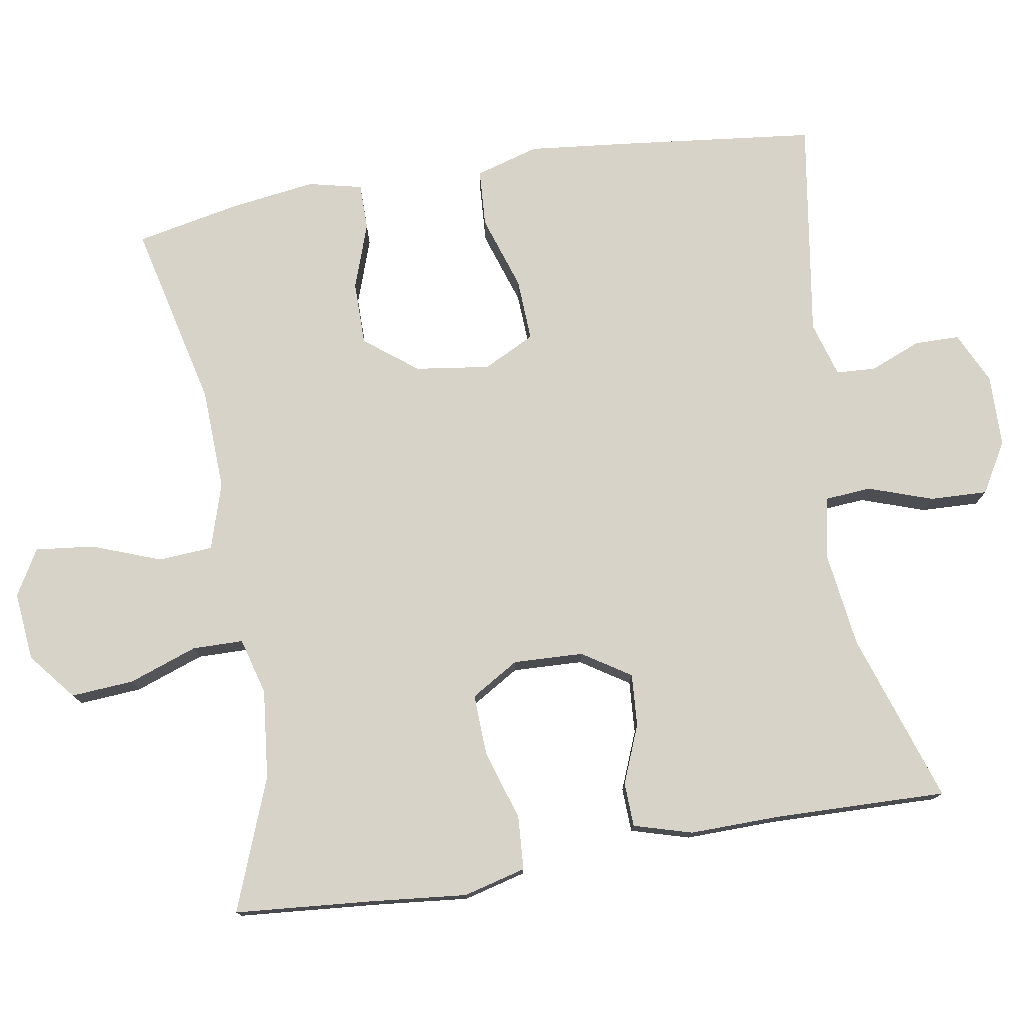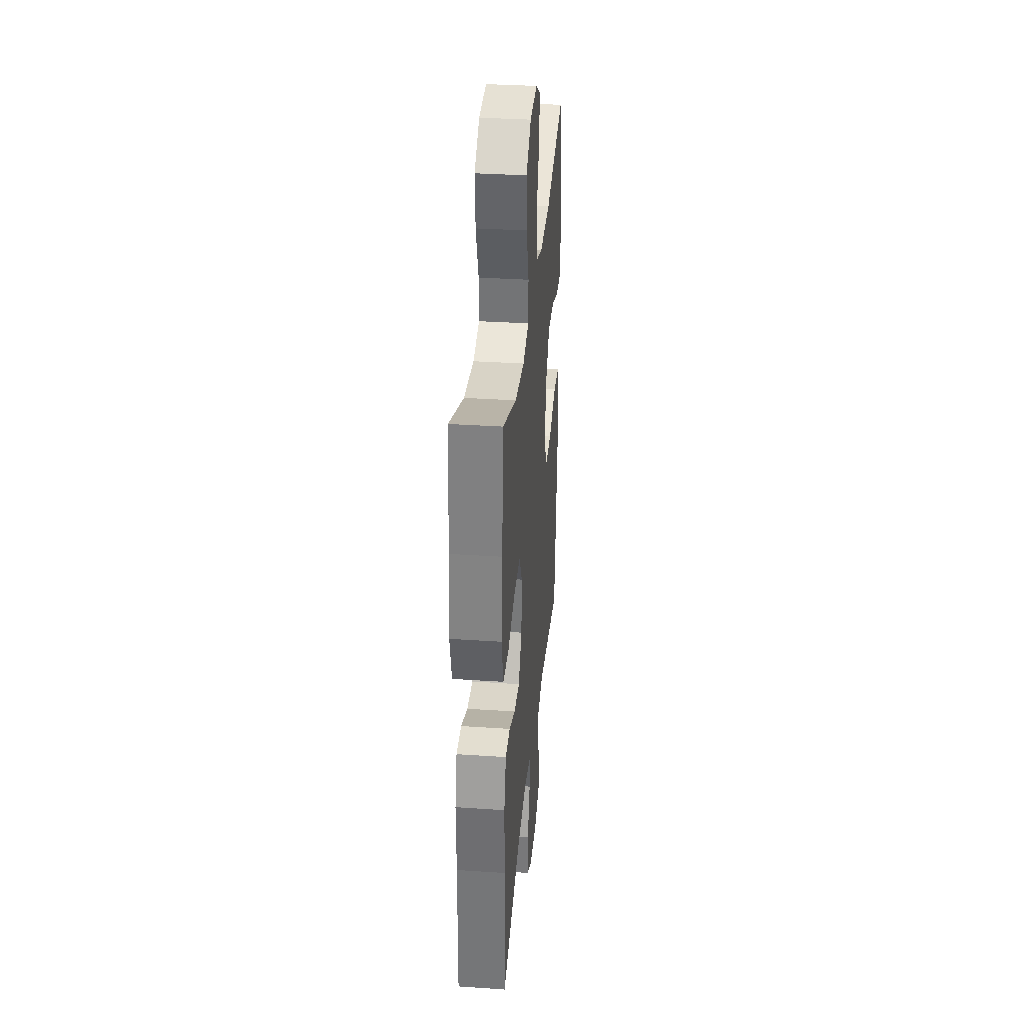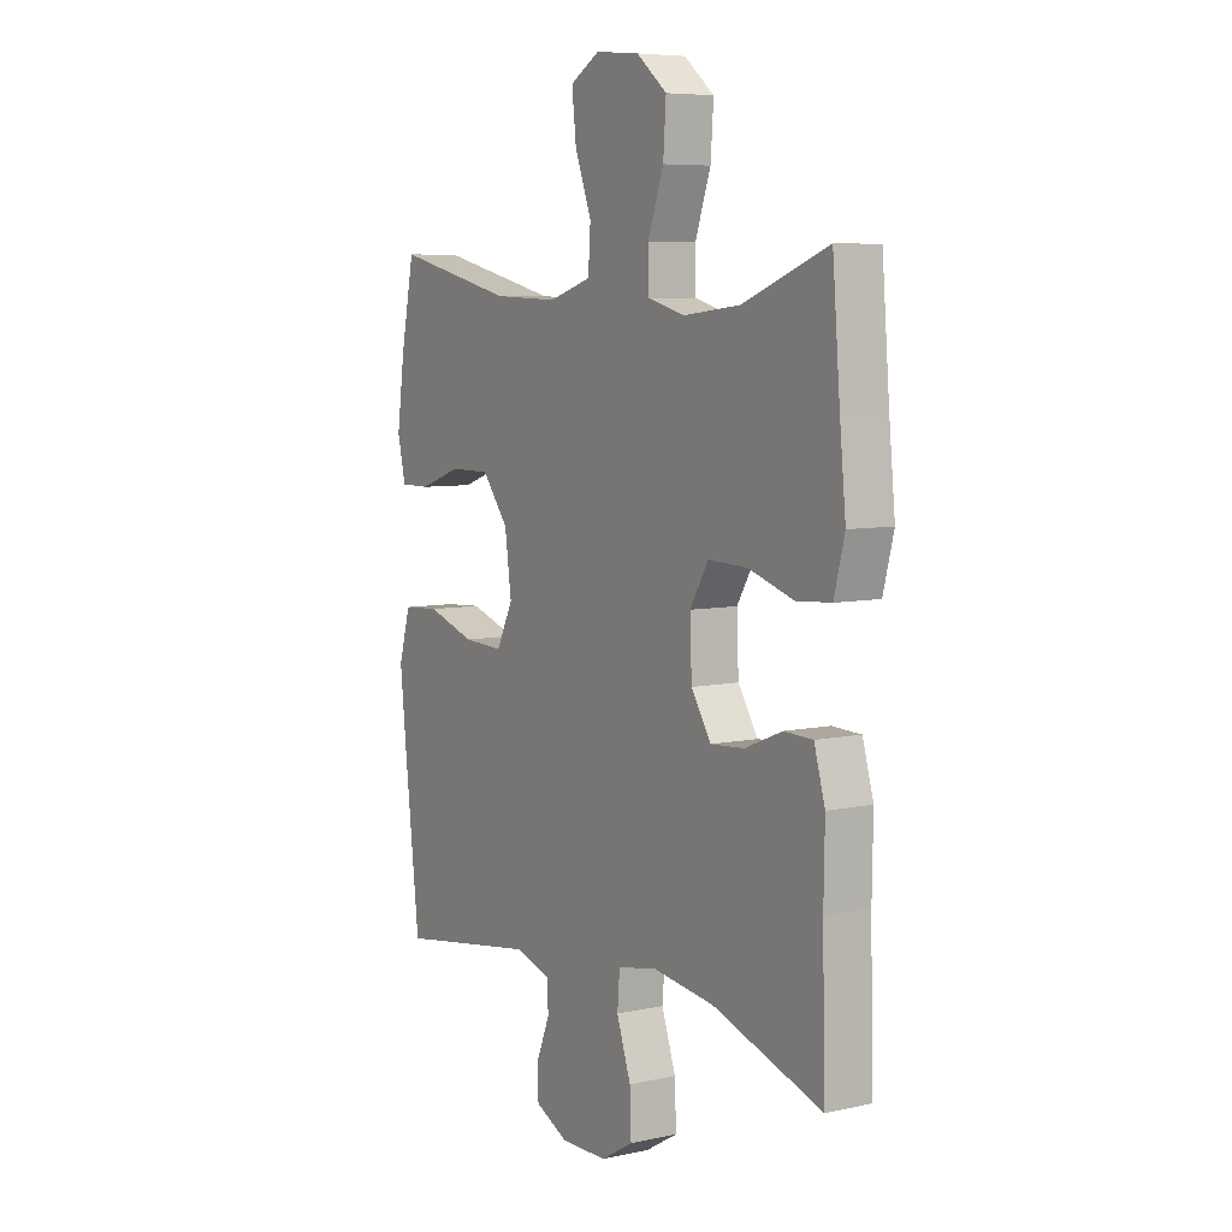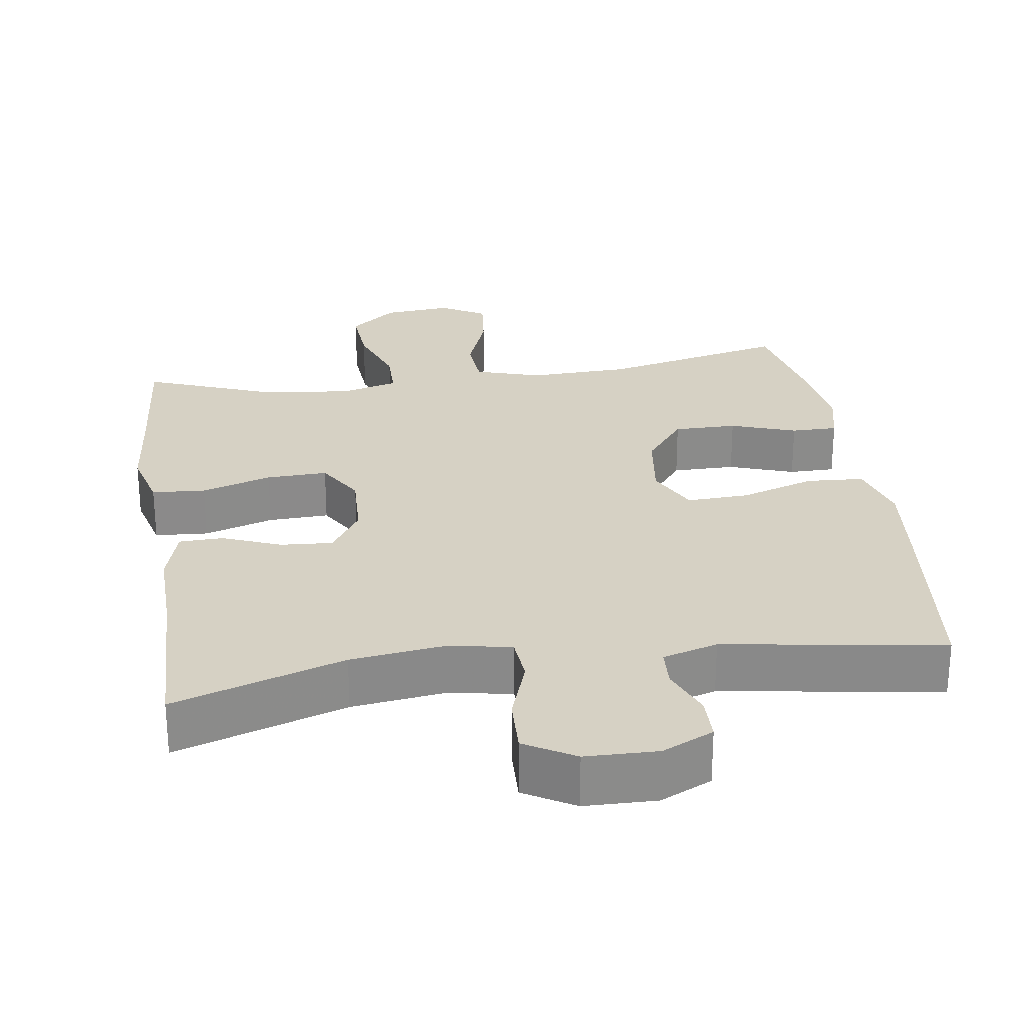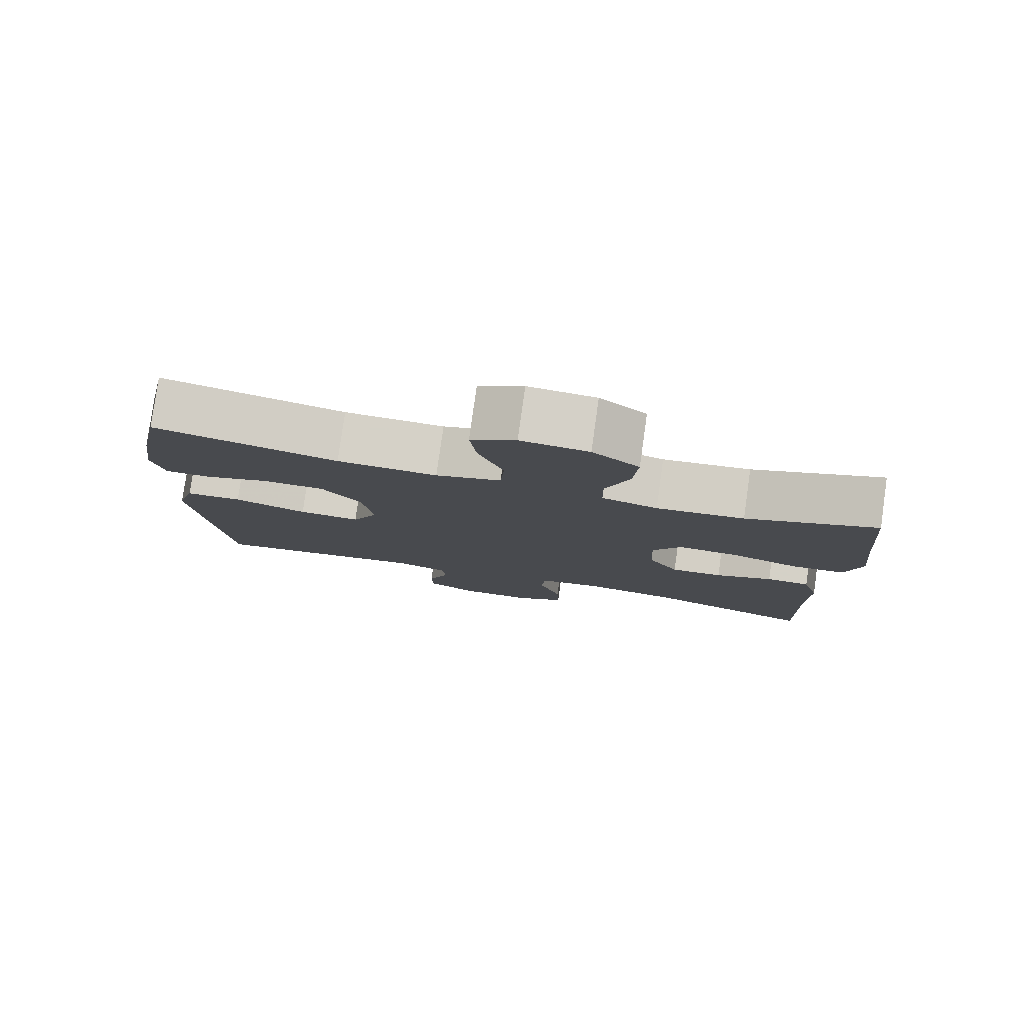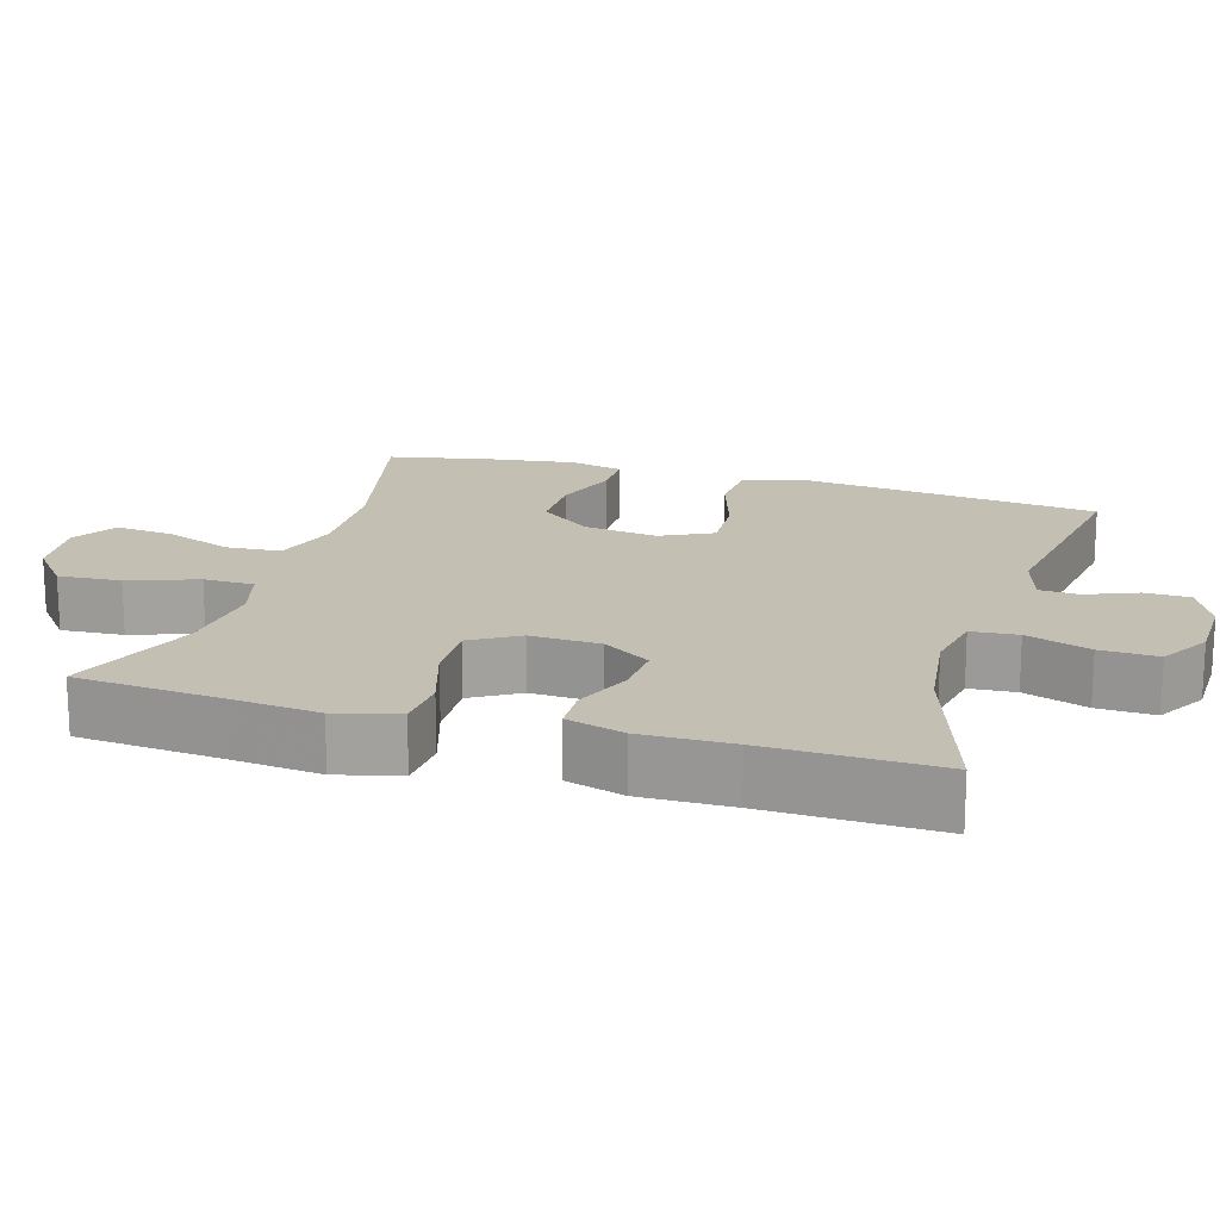
<metadata>
{"format":"obj","ext":"obj","renderer":"f3d","projection":"perspective","resolution":1024,"background":"white","views":[{"elev":76.7,"azim":80.5,"up":"+Y"},{"elev":34.0,"azim":95.2,"up":"+Z"},{"elev":6.9,"azim":57.7,"up":"+Z"},{"elev":26.7,"azim":171.6,"up":"+Y"},{"elev":80.0,"azim":8.0,"up":"+Z"},{"elev":17.7,"azim":106.7,"up":"+Y"}]}
</metadata>
<code>
v 0.5 0.07 0.5
v 0.516 0.07 0.311
v 0.529 0.07 0.182
v 0.507 0.07 0.097
v 0.434 0.07 0.092
v 0.339 0.07 0.122
v 0.256 0.07 0.125
v 0.217 0.07 0.06
v 0.221 0.07 -0.035
v 0.263 0.07 -0.1
v 0.334 0.07 -0.095
v 0.413 0.07 -0.063
v 0.473 0.07 -0.065
v 0.496 0.07 -0.144
v 0.494 0.07 -0.267
v 0.5 0.07 -0.5
v 0.269 0.07 -0.424
v 0.14 0.07 -0.407
v 0.056 0.07 -0.423
v 0.051 0.07 -0.486
v 0.081 0.07 -0.573
v 0.084 0.07 -0.651
v 0.016 0.07 -0.691
v -0.082 0.07 -0.693
v -0.152 0.07 -0.66
v -0.153 0.07 -0.599
v -0.125 0.07 -0.53
v -0.128 0.07 -0.476
v -0.203 0.07 -0.454
v -0.5 0.07 -0.5
v -0.531 0.07 -0.228
v -0.545 0.07 -0.096
v -0.52 0.07 -0.01
v -0.442 0.07 -0.005
v -0.341 0.07 -0.038
v -0.256 0.07 -0.042
v -0.221 0.07 0.028
v -0.235 0.07 0.129
v -0.29 0.07 0.2
v -0.376 0.07 0.2
v -0.465 0.07 0.169
v -0.528 0.07 0.169
v -0.545 0.07 0.242
v -0.529 0.07 0.358
v -0.5 0.07 0.5
v -0.247 0.07 0.441
v -0.109 0.07 0.436
v -0.019 0.07 0.464
v -0.014 0.07 0.538
v -0.049 0.07 0.631
v -0.058 0.07 0.711
v 0.004 0.07 0.747
v 0.097 0.07 0.738
v 0.161 0.07 0.686
v 0.155 0.07 0.601
v 0.122 0.07 0.508
v 0.123 0.07 0.439
v 0.2 0.07 0.418
v 0.321 0.07 0.431
v 0.5 0 0.5
v 0.516 0 0.311
v 0.529 0 0.182
v 0.507 0 0.097
v 0.434 0 0.092
v 0.339 0 0.122
v 0.256 0 0.125
v 0.217 0 0.06
v 0.221 0 -0.035
v 0.263 0 -0.1
v 0.334 0 -0.095
v 0.413 0 -0.063
v 0.473 0 -0.065
v 0.496 0 -0.144
v 0.494 0 -0.267
v 0.5 0 -0.5
v 0.269 0 -0.424
v 0.14 0 -0.407
v 0.056 0 -0.423
v 0.051 0 -0.486
v 0.081 0 -0.573
v 0.084 0 -0.651
v 0.016 0 -0.691
v -0.082 0 -0.693
v -0.152 0 -0.66
v -0.153 0 -0.599
v -0.125 0 -0.53
v -0.128 0 -0.476
v -0.203 0 -0.454
v -0.5 0 -0.5
v -0.531 0 -0.228
v -0.545 0 -0.096
v -0.52 0 -0.01
v -0.442 0 -0.005
v -0.341 0 -0.038
v -0.256 0 -0.042
v -0.221 0 0.028
v -0.235 0 0.129
v -0.29 0 0.2
v -0.376 0 0.2
v -0.465 0 0.169
v -0.528 0 0.169
v -0.545 0 0.242
v -0.529 0 0.358
v -0.5 0 0.5
v -0.247 0 0.441
v -0.109 0 0.436
v -0.019 0 0.464
v -0.014 0 0.538
v -0.049 0 0.631
v -0.058 0 0.711
v 0.004 0 0.747
v 0.097 0 0.738
v 0.161 0 0.686
v 0.155 0 0.601
v 0.122 0 0.508
v 0.123 0 0.439
v 0.2 0 0.418
v 0.321 0 0.431
f 54 55 56
f 53 54 56
f 52 53 56
f 51 52 56
f 50 51 56
f 49 50 56
f 48 49 56 57
f 47 48 57 58
f 44 45 46
f 43 44 46
f 42 43 46
f 41 42 46
f 40 41 46
f 46 47 58
f 40 46 58
f 39 40 58
f 33 34 35
f 32 33 35
f 31 32 35
f 30 31 35
f 29 30 35
f 28 29 35 36
f 25 26 27
f 24 25 27
f 23 24 27
f 22 23 27
f 21 22 27
f 20 21 27
f 19 20 27 28
f 15 16 17
f 15 17 18
f 14 15 18
f 13 14 18
f 12 13 18
f 11 12 18
f 10 11 18 19
f 4 5 6
f 3 4 6
f 2 3 6
f 2 6 7
f 1 2 7
f 59 1 7
f 59 7 8
f 58 59 8
f 39 58 8
f 38 39 8
f 37 38 8 9
f 28 36 37
f 19 28 37
f 10 19 37
f 9 10 37
f 115 114 113
f 115 113 112
f 115 112 111
f 115 111 110
f 115 110 109
f 115 109 108
f 116 115 108 107
f 117 116 107 106
f 105 104 103
f 105 103 102
f 105 102 101
f 105 101 100
f 105 100 99
f 117 106 105
f 117 105 99
f 117 99 98
f 94 93 92
f 94 92 91
f 94 91 90
f 94 90 89
f 94 89 88
f 95 94 88 87
f 86 85 84
f 86 84 83
f 86 83 82
f 86 82 81
f 86 81 80
f 86 80 79
f 87 86 79 78
f 76 75 74
f 77 76 74
f 77 74 73
f 77 73 72
f 77 72 71
f 77 71 70
f 78 77 70 69
f 65 64 63
f 65 63 62
f 65 62 61
f 66 65 61
f 66 61 60
f 66 60 118
f 67 66 118
f 67 118 117
f 67 117 98
f 67 98 97
f 68 67 97 96
f 96 95 87
f 96 87 78
f 96 78 69
f 96 69 68
f 1 60 61 2
f 2 61 62 3
f 3 62 63 4
f 4 63 64 5
f 5 64 65 6
f 6 65 66 7
f 7 66 67 8
f 8 67 68 9
f 9 68 69 10
f 10 69 70 11
f 11 70 71 12
f 12 71 72 13
f 13 72 73 14
f 14 73 74 15
f 15 74 75 16
f 16 75 76 17
f 17 76 77 18
f 18 77 78 19
f 19 78 79 20
f 20 79 80 21
f 21 80 81 22
f 22 81 82 23
f 23 82 83 24
f 24 83 84 25
f 25 84 85 26
f 26 85 86 27
f 27 86 87 28
f 28 87 88 29
f 29 88 89 30
f 30 89 90 31
f 31 90 91 32
f 32 91 92 33
f 33 92 93 34
f 34 93 94 35
f 35 94 95 36
f 36 95 96 37
f 37 96 97 38
f 38 97 98 39
f 39 98 99 40
f 40 99 100 41
f 41 100 101 42
f 42 101 102 43
f 43 102 103 44
f 44 103 104 45
f 45 104 105 46
f 46 105 106 47
f 47 106 107 48
f 48 107 108 49
f 49 108 109 50
f 50 109 110 51
f 51 110 111 52
f 52 111 112 53
f 53 112 113 54
f 54 113 114 55
f 55 114 115 56
f 56 115 116 57
f 57 116 117 58
f 58 117 118 59
f 59 118 60 1

</code>
